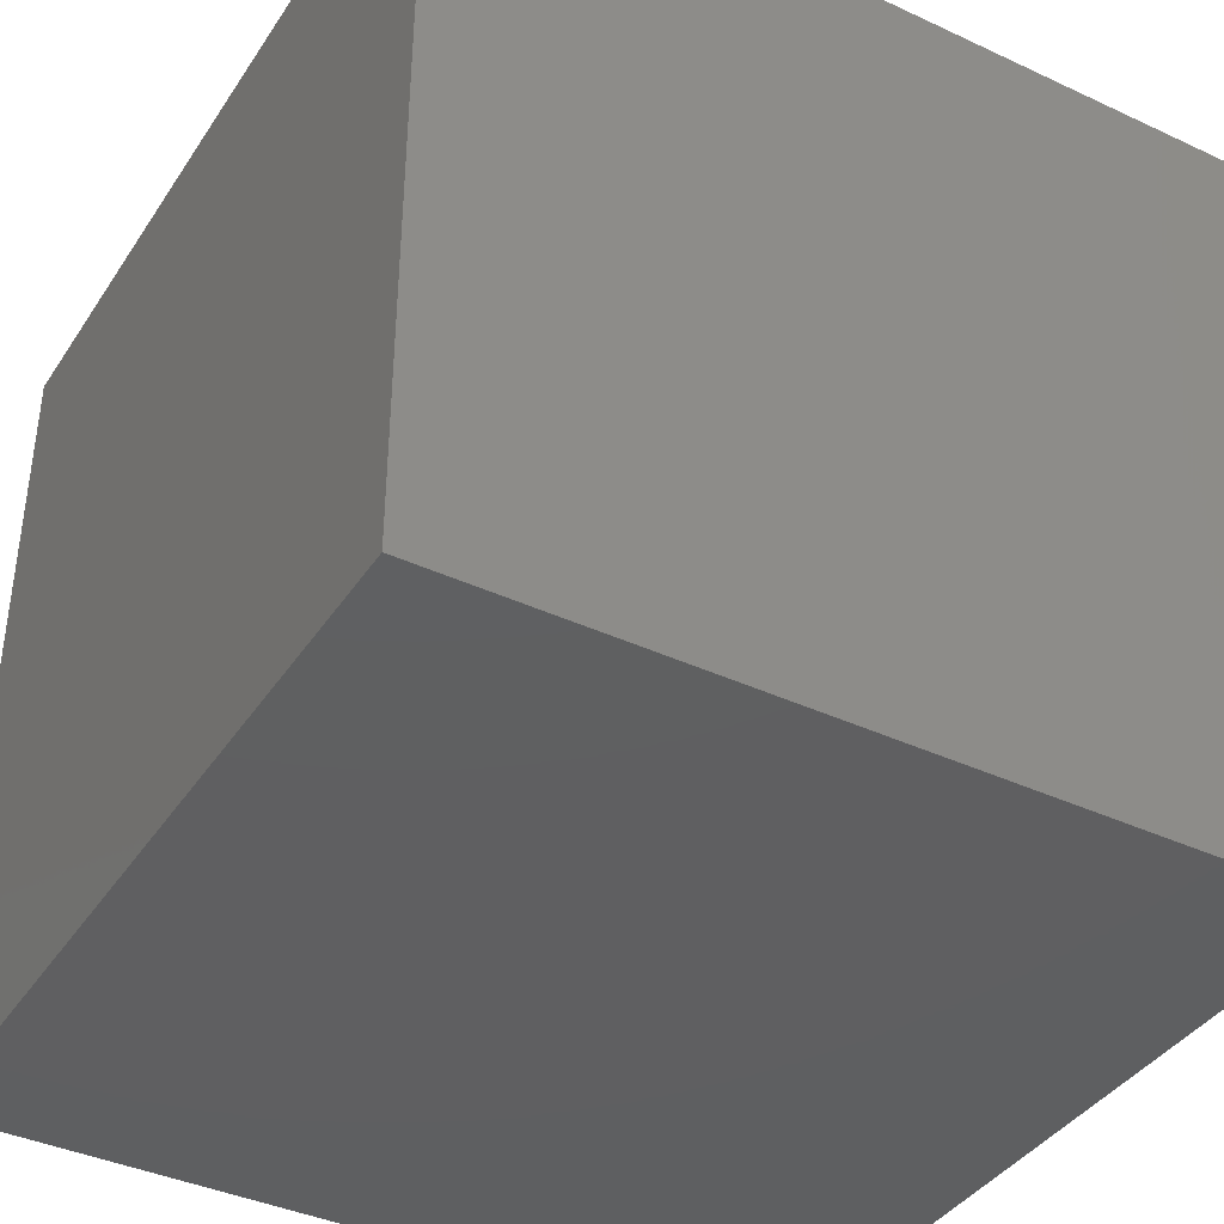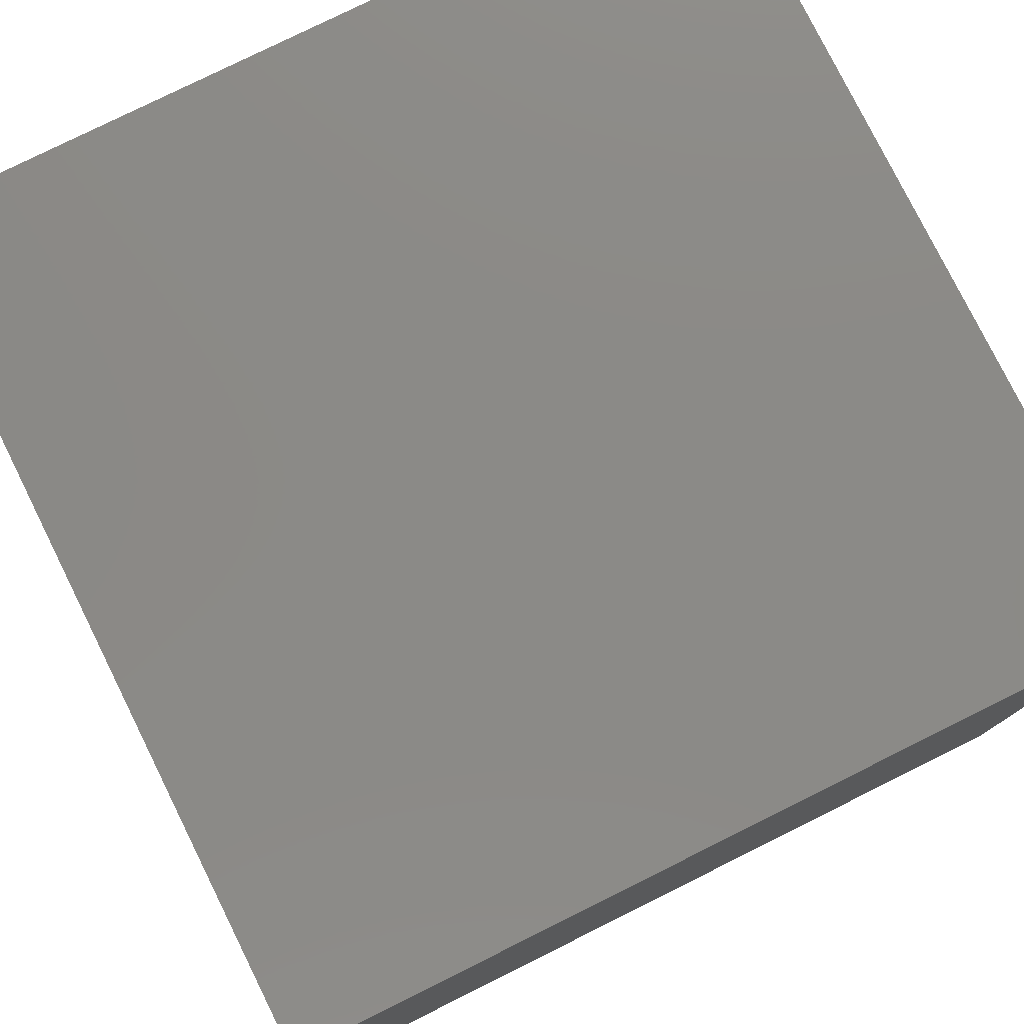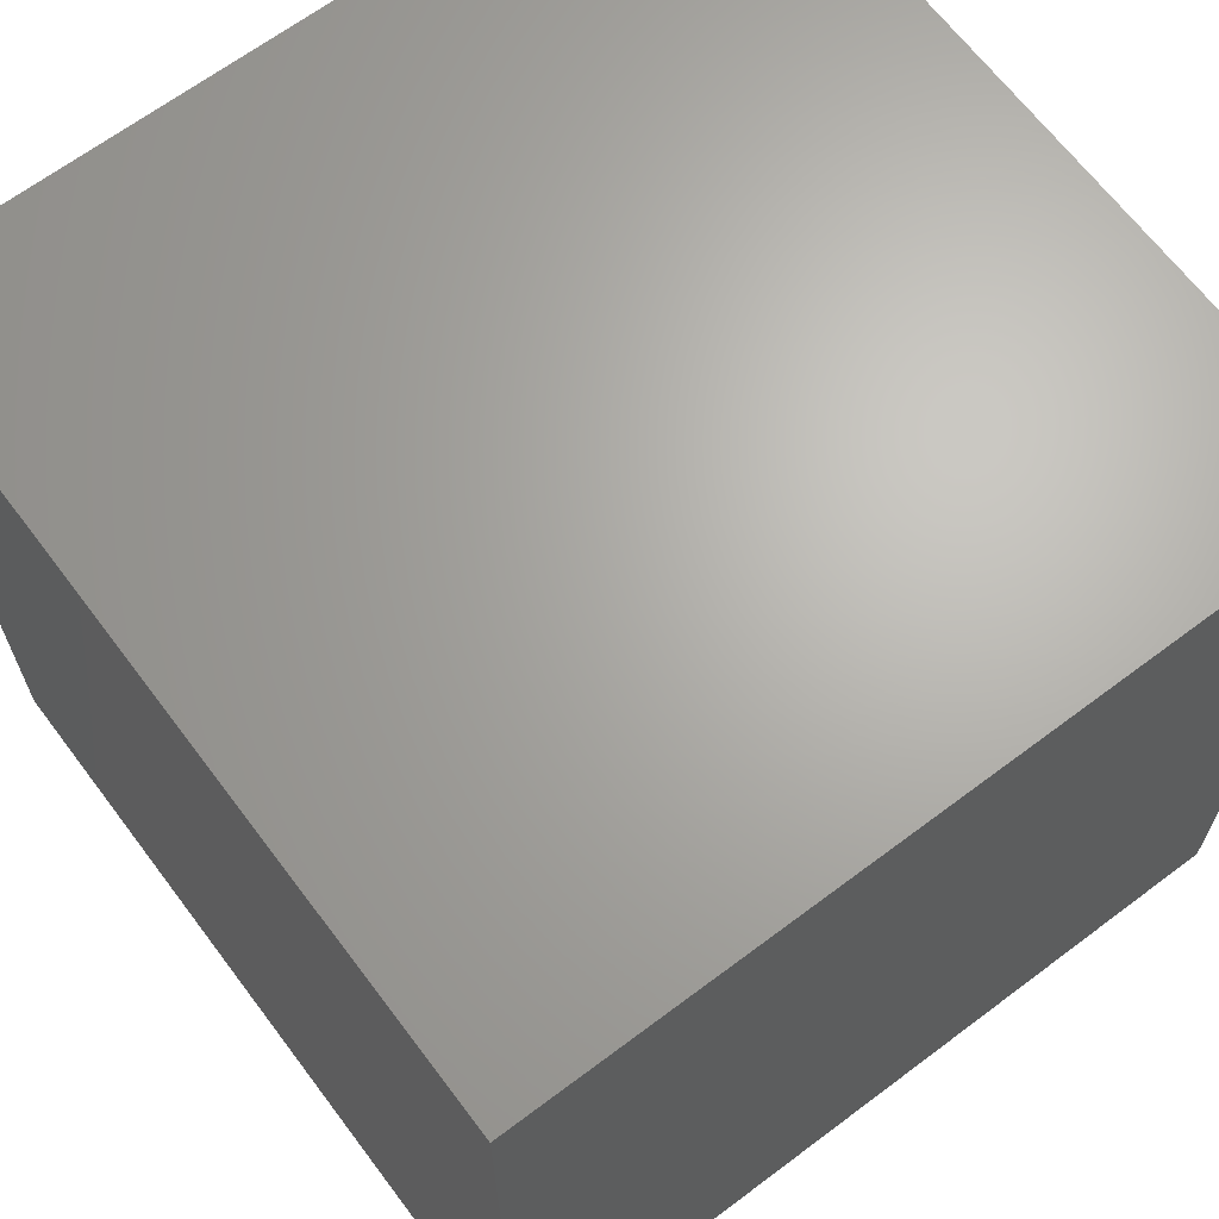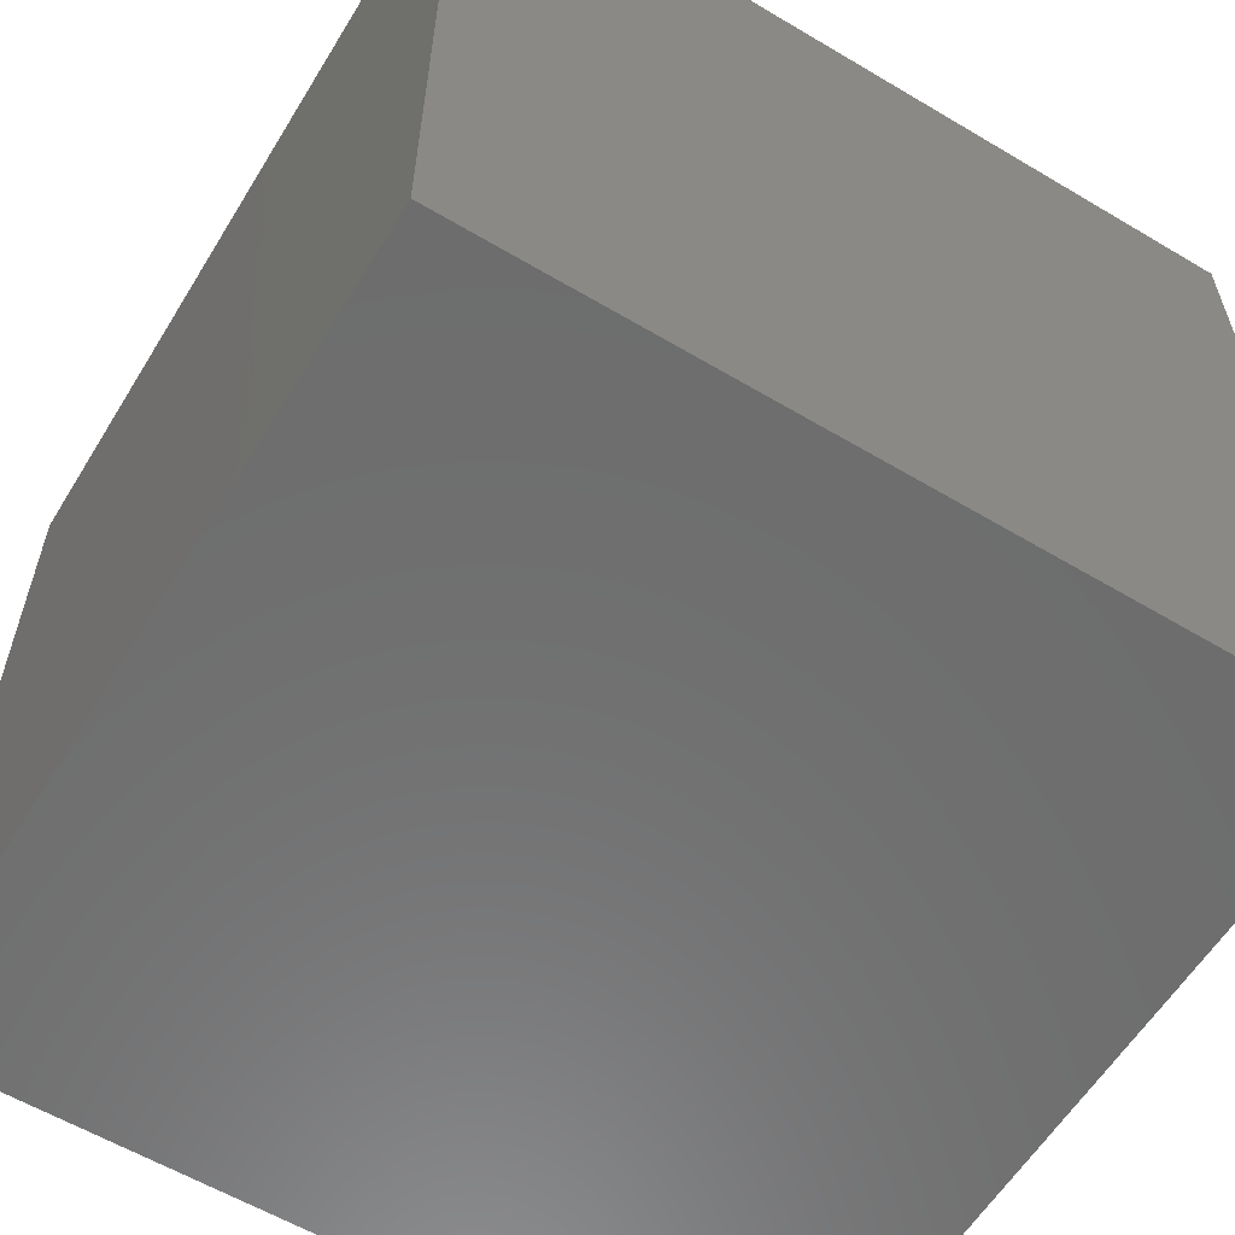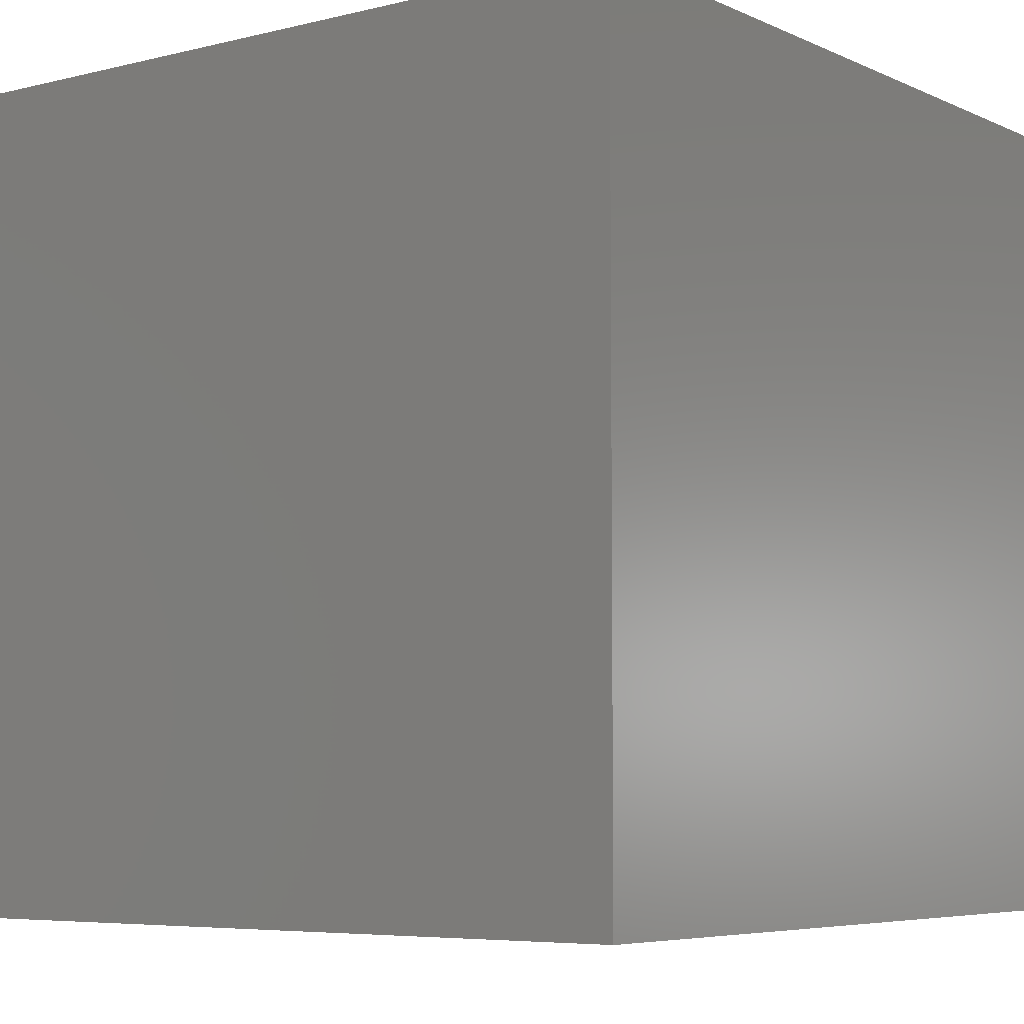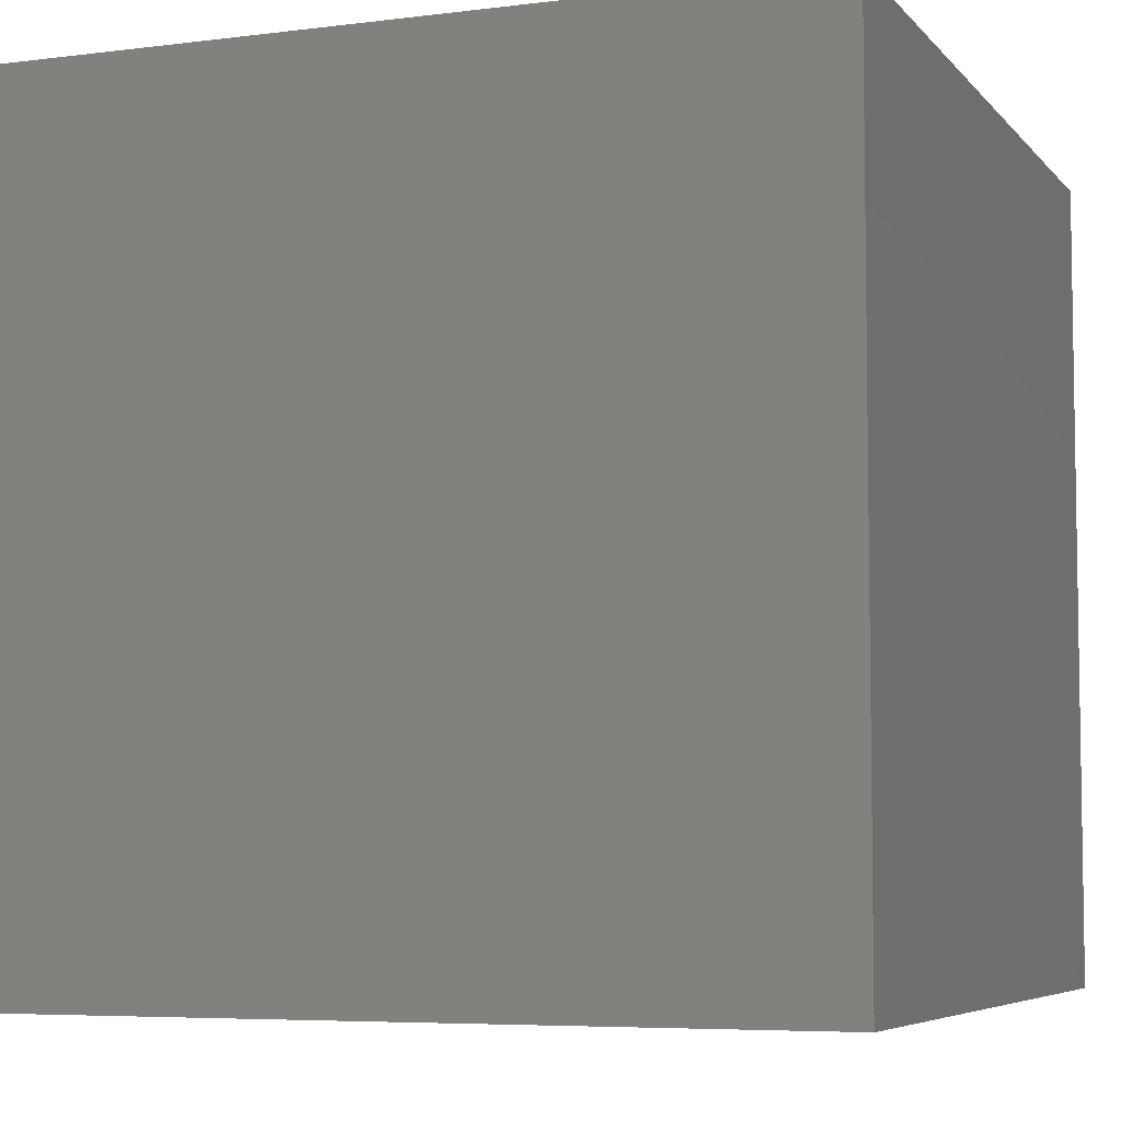
<metadata>
{"format":"stl","ext":"stl","renderer":"f3d","projection":"perspective","resolution":1024,"background":"white","views":[{"elev":-39.4,"azim":-30.1,"up":"+Y"},{"elev":78.7,"azim":63.6,"up":"+Z"},{"elev":66.3,"azim":53.0,"up":"+Z"},{"elev":-59.4,"azim":-121.4,"up":"+Y"},{"elev":-5.9,"azim":36.9,"up":"+Y"},{"elev":-5.9,"azim":-158.9,"up":"+Z"}]}
</metadata>
<code>
# stl→obj: 8 verts, 12 faces
v -2 -4 9
v -3 -4 9
v -2 -5 9
v -3 -5 9
v -2 -5 8
v -3 -5 8
v -2 -4 8
v -3 -4 8
f 1 2 3
f 3 2 4
f 5 6 7
f 7 6 8
f 4 6 3
f 3 6 5
f 2 8 4
f 4 8 6
f 1 7 2
f 2 7 8
f 3 5 1
f 1 5 7

</code>
